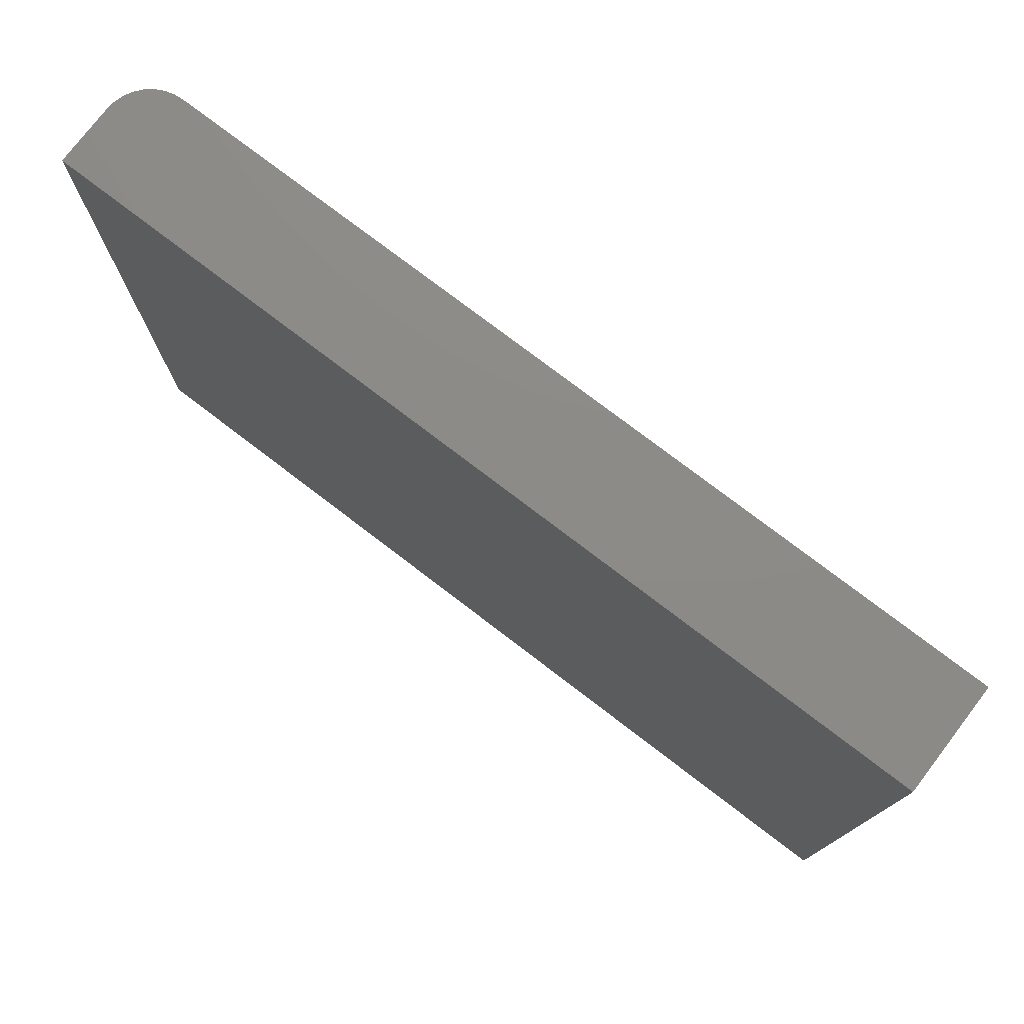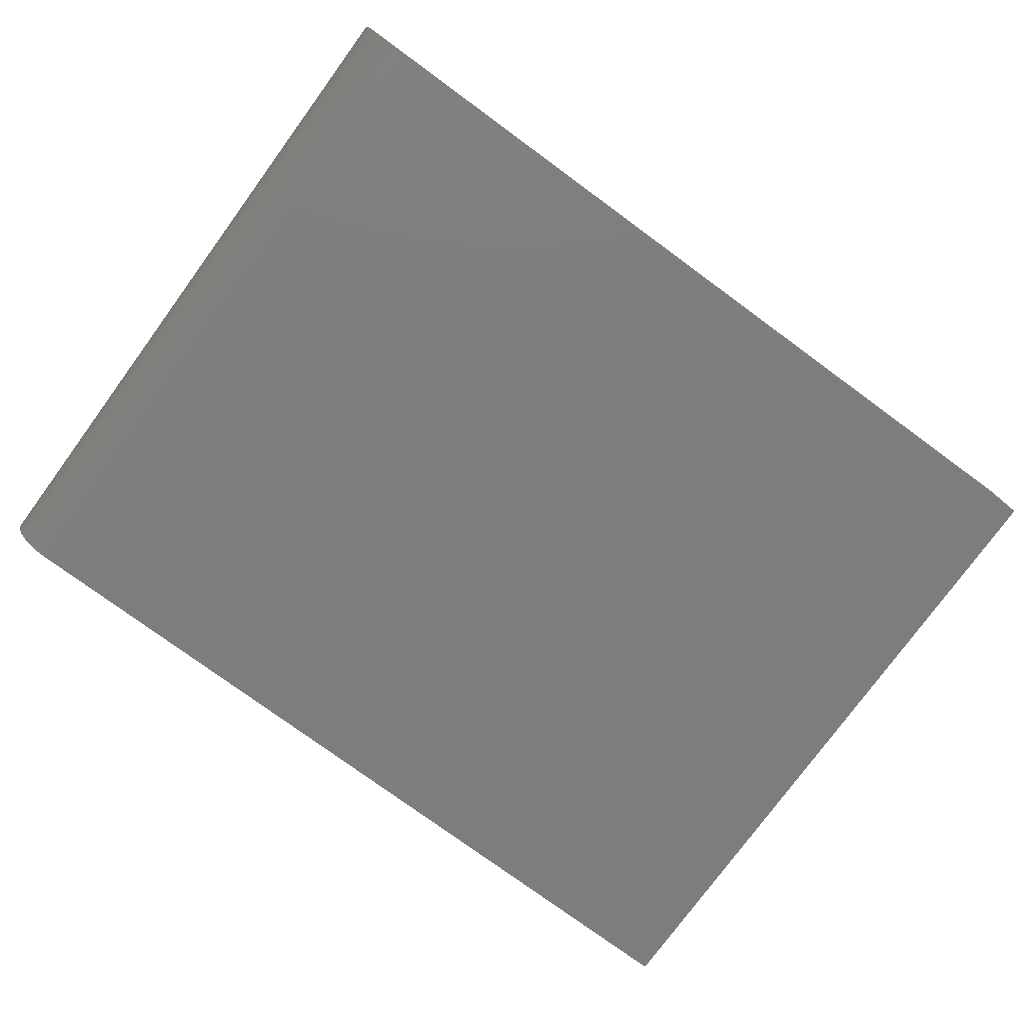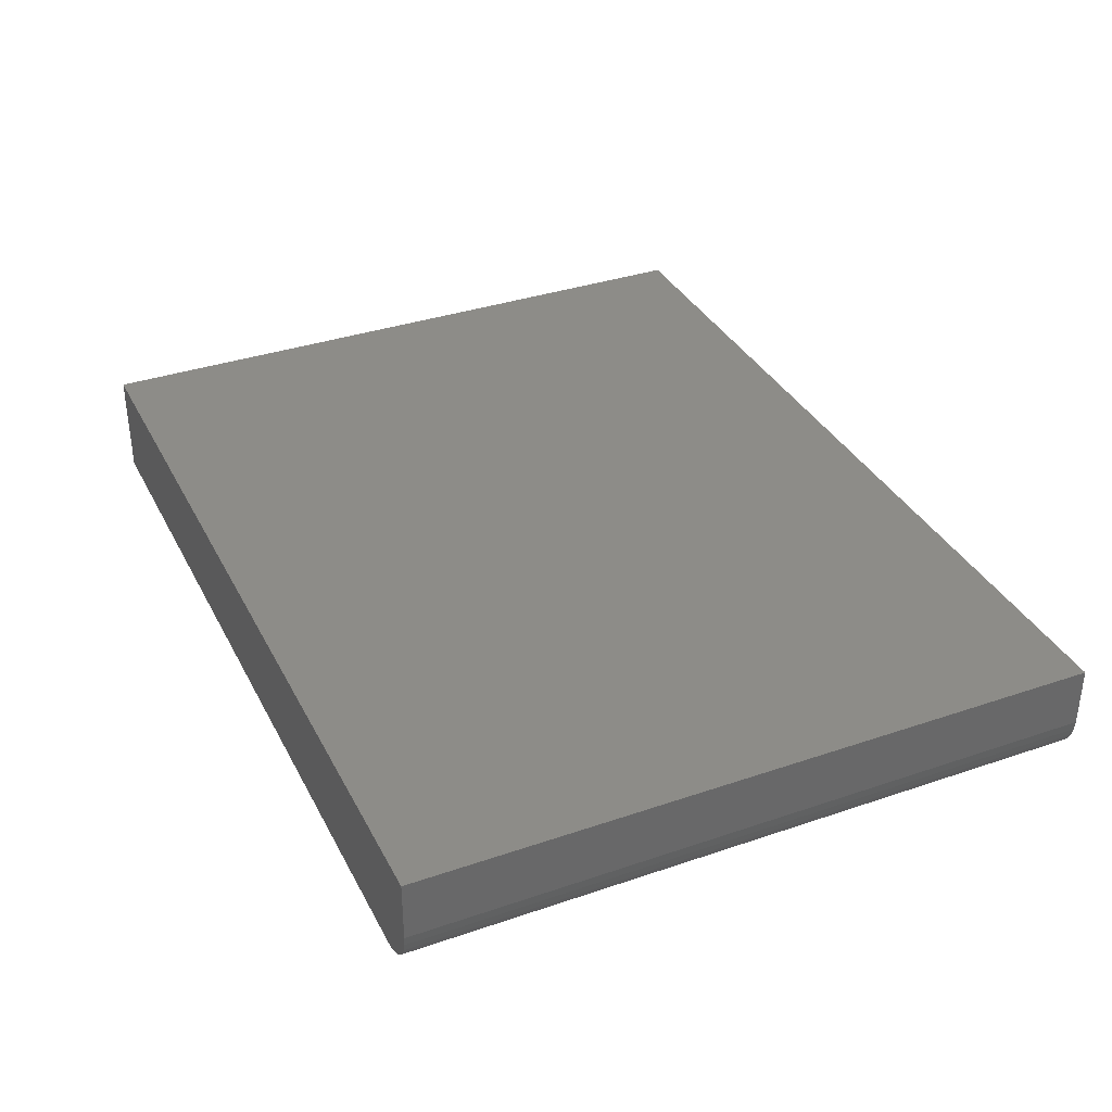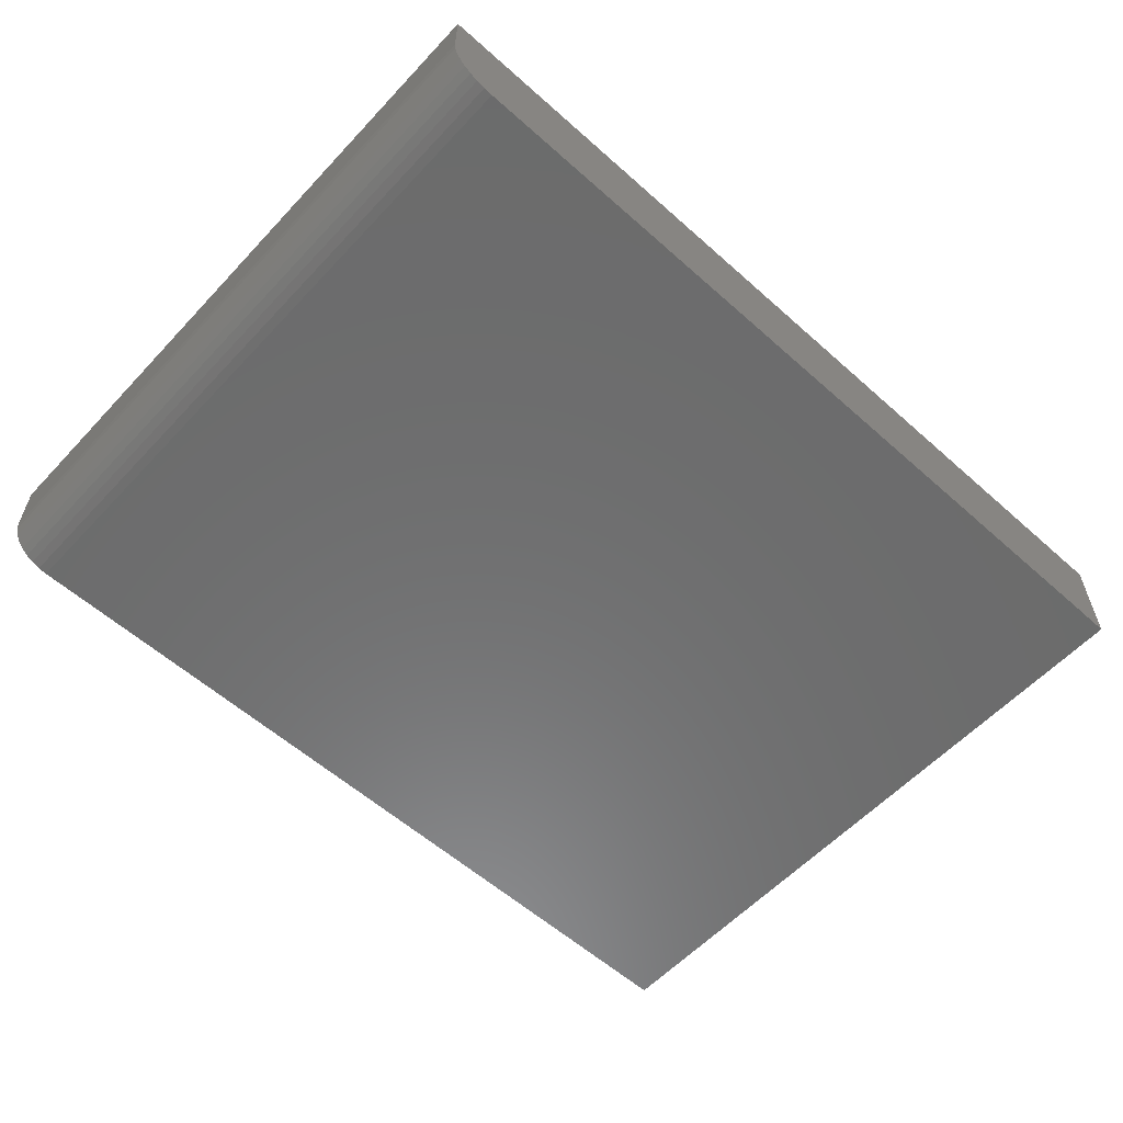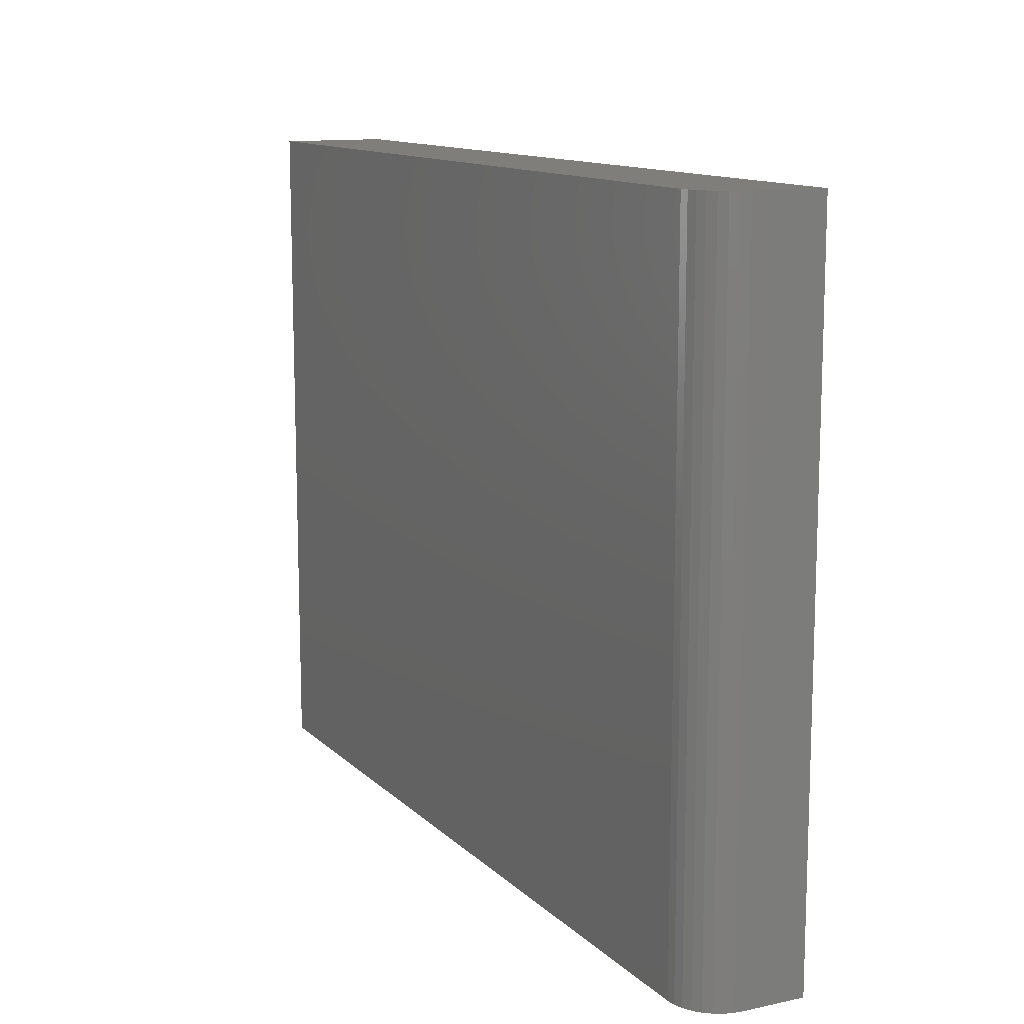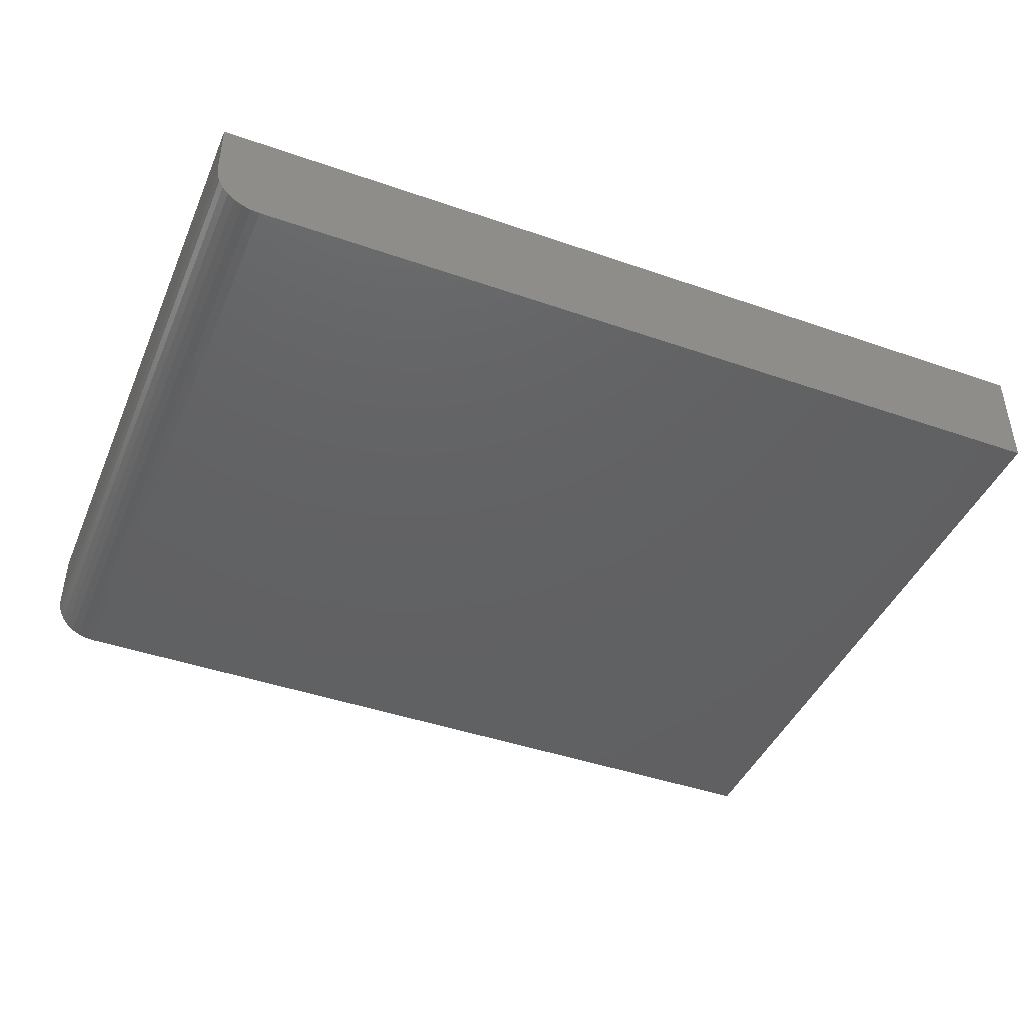
<metadata>
{"format":"stl","ext":"stl","renderer":"f3d","projection":"perspective","resolution":1024,"background":"white","views":[{"elev":76.5,"azim":37.4,"up":"+Y"},{"elev":-77.2,"azim":-36.2,"up":"+Z"},{"elev":35.3,"azim":-114.4,"up":"+Z"},{"elev":-58.3,"azim":-42.6,"up":"+Z"},{"elev":12.3,"azim":-116.8,"up":"+Y"},{"elev":-43.5,"azim":-22.3,"up":"+Z"}]}
</metadata>
<code>
# stl→obj: 24 verts, 44 faces
v -0.6719 -0.5781 0
v -0.6719 0.5745 0
v 0.75 -0.5781 0
v 0.75 0.5745 0
v -0.75 0.5745 0.1797
v -0.75 0.5745 0.07812
v -0.75 -0.5781 0.1797
v -0.75 -0.5781 0.07812
v 0.75 0.5745 0.1797
v -0.6871 0.5745 0.001501
v -0.7018 0.5745 0.005947
v -0.7153 0.5745 0.01317
v -0.7271 0.5745 0.02288
v -0.7368 0.5745 0.03472
v -0.7441 0.5745 0.04823
v -0.7485 0.5745 0.06288
v -0.7485 -0.5781 0.06288
v 0.75 -0.5781 0.1797
v -0.7441 -0.5781 0.04823
v -0.7368 -0.5781 0.03472
v -0.7271 -0.5781 0.02288
v -0.7153 -0.5781 0.01317
v -0.7018 -0.5781 0.005947
v -0.6871 -0.5781 0.001501
f 1 2 3
f 3 2 4
f 5 6 7
f 7 6 8
f 5 9 4
f 5 4 2
f 5 2 10
f 5 10 11
f 5 11 12
f 5 12 13
f 5 13 14
f 5 14 15
f 5 15 16
f 5 16 6
f 8 17 7
f 1 3 18
f 1 18 7
f 1 7 17
f 1 17 19
f 1 19 20
f 1 20 21
f 1 21 22
f 1 22 23
f 1 23 24
f 2 1 10
f 10 1 24
f 10 24 11
f 11 24 23
f 11 23 12
f 12 23 22
f 12 22 13
f 13 22 21
f 13 21 14
f 14 21 20
f 14 20 15
f 15 20 19
f 15 19 16
f 16 19 17
f 16 17 6
f 6 17 8
f 7 18 5
f 5 18 9
f 18 3 9
f 9 3 4

</code>
